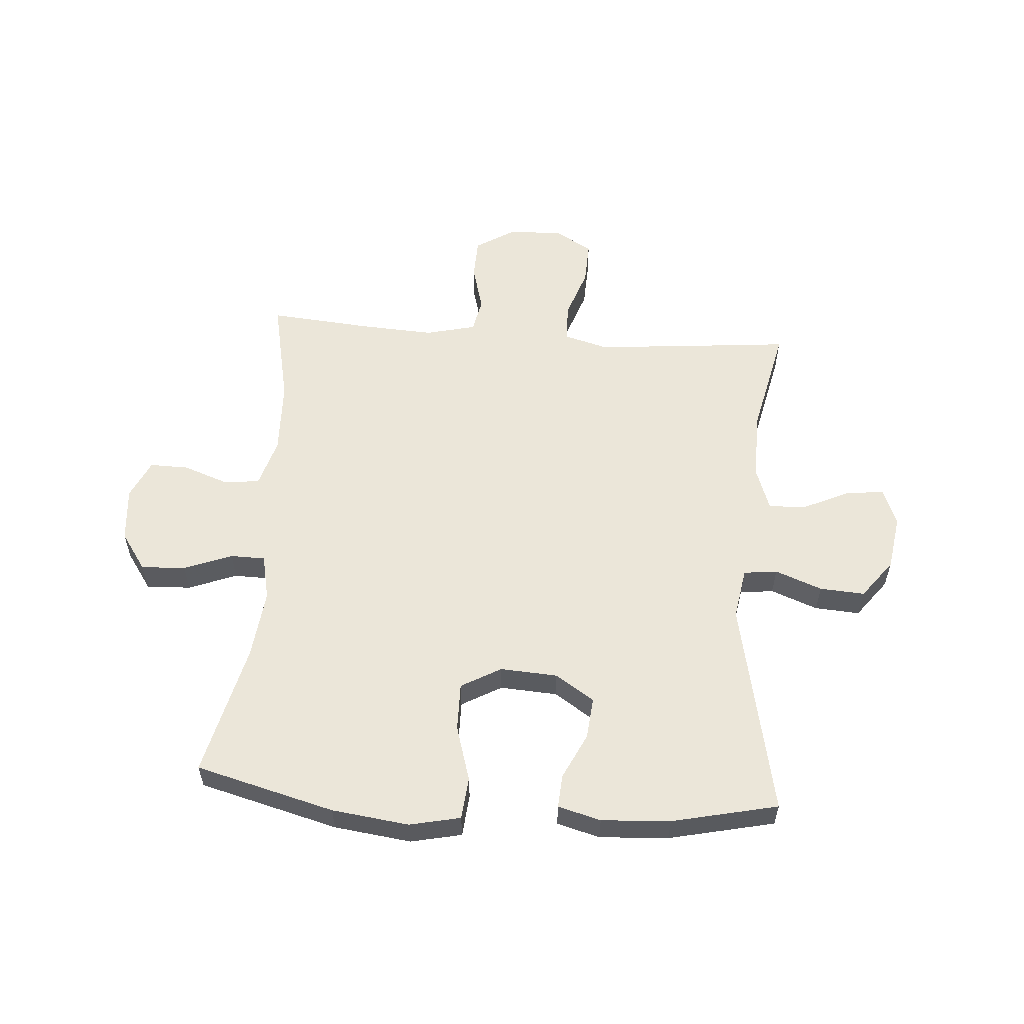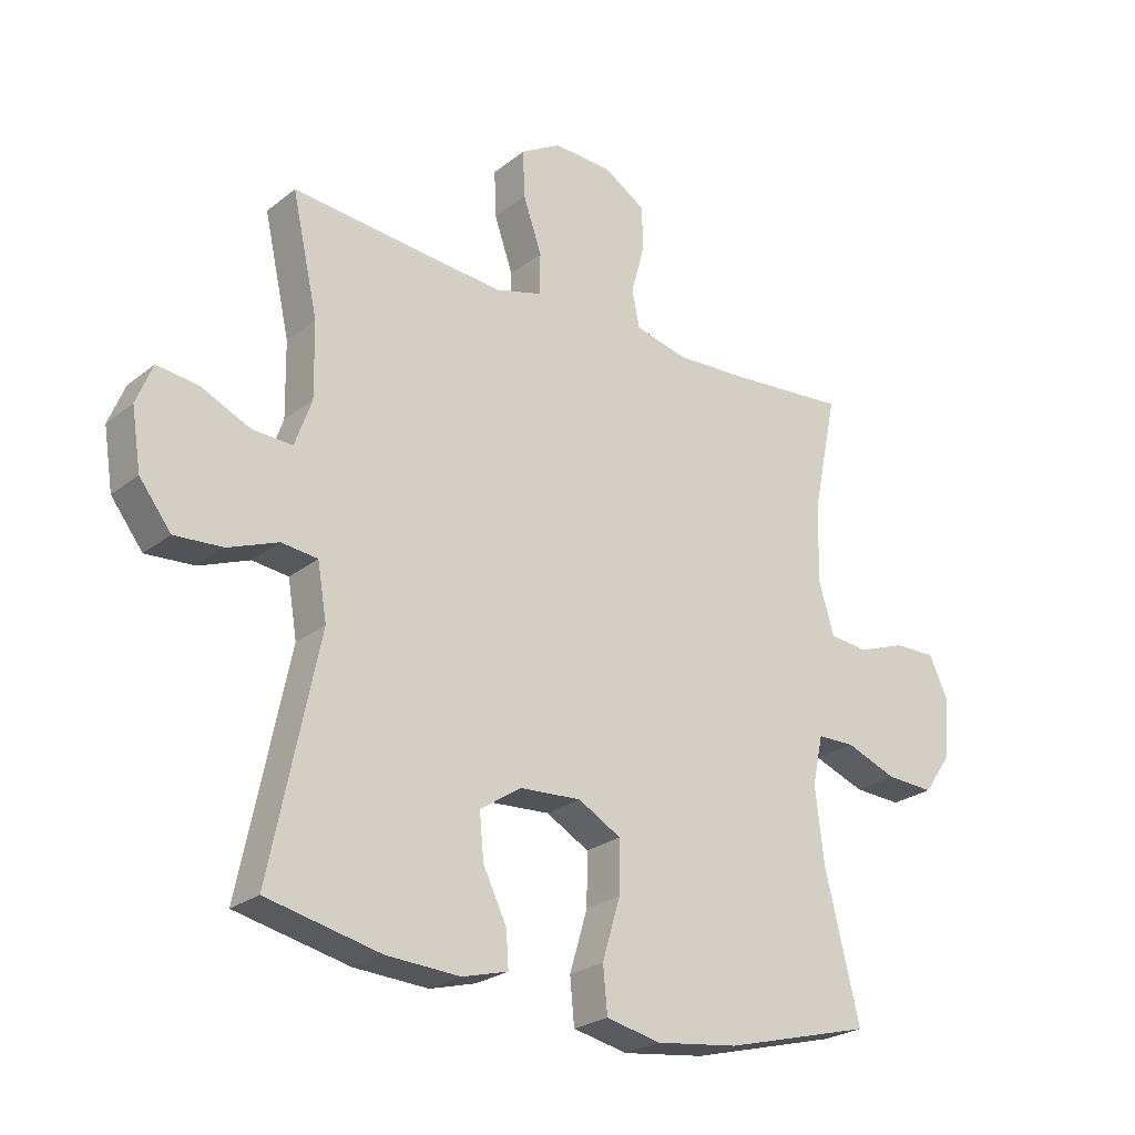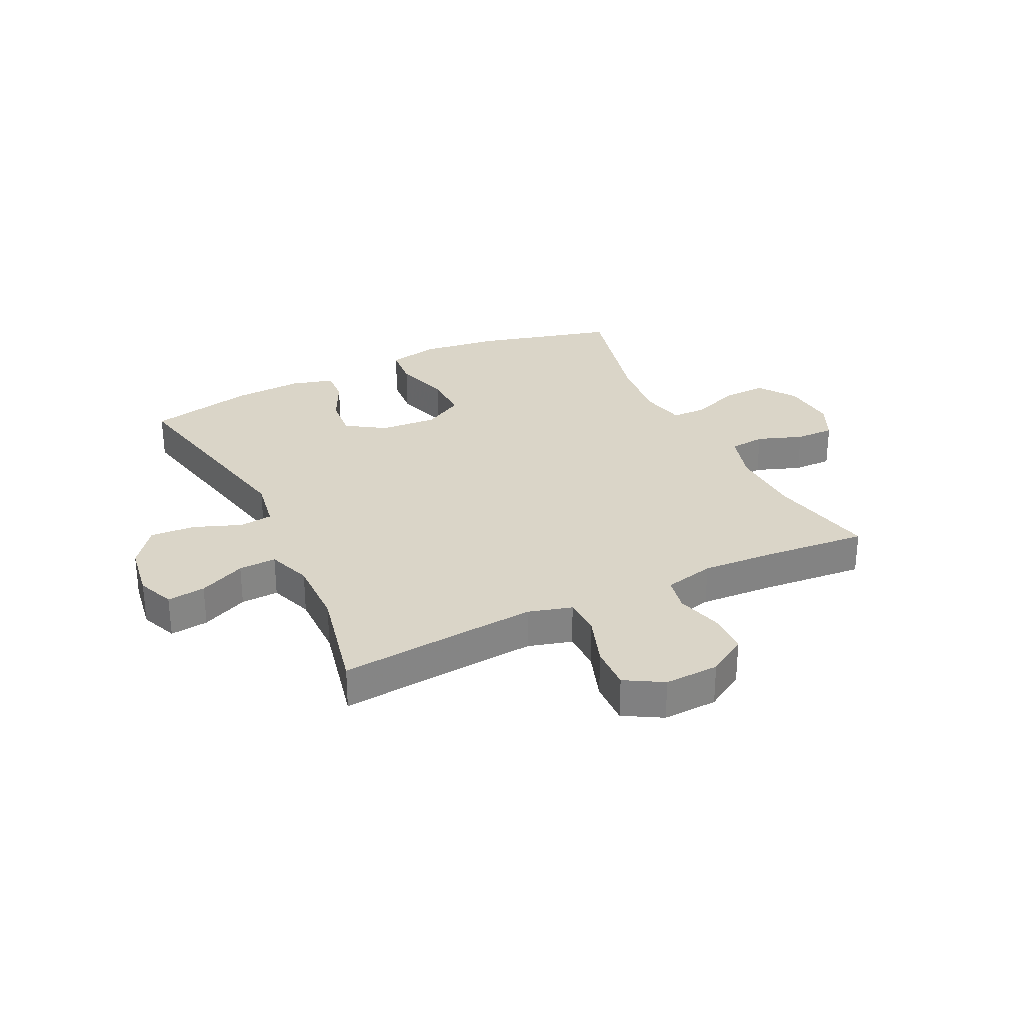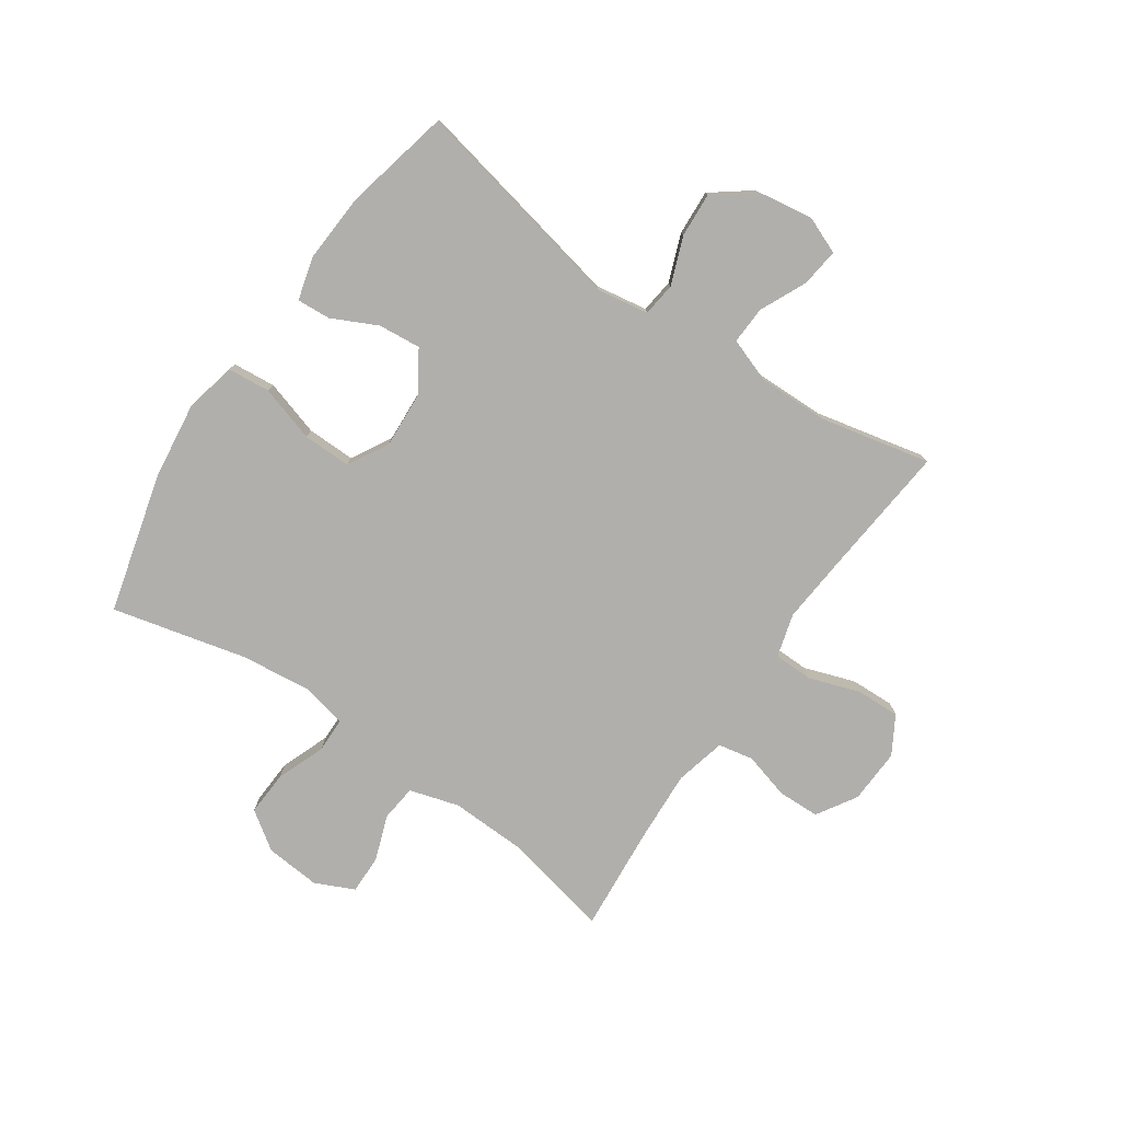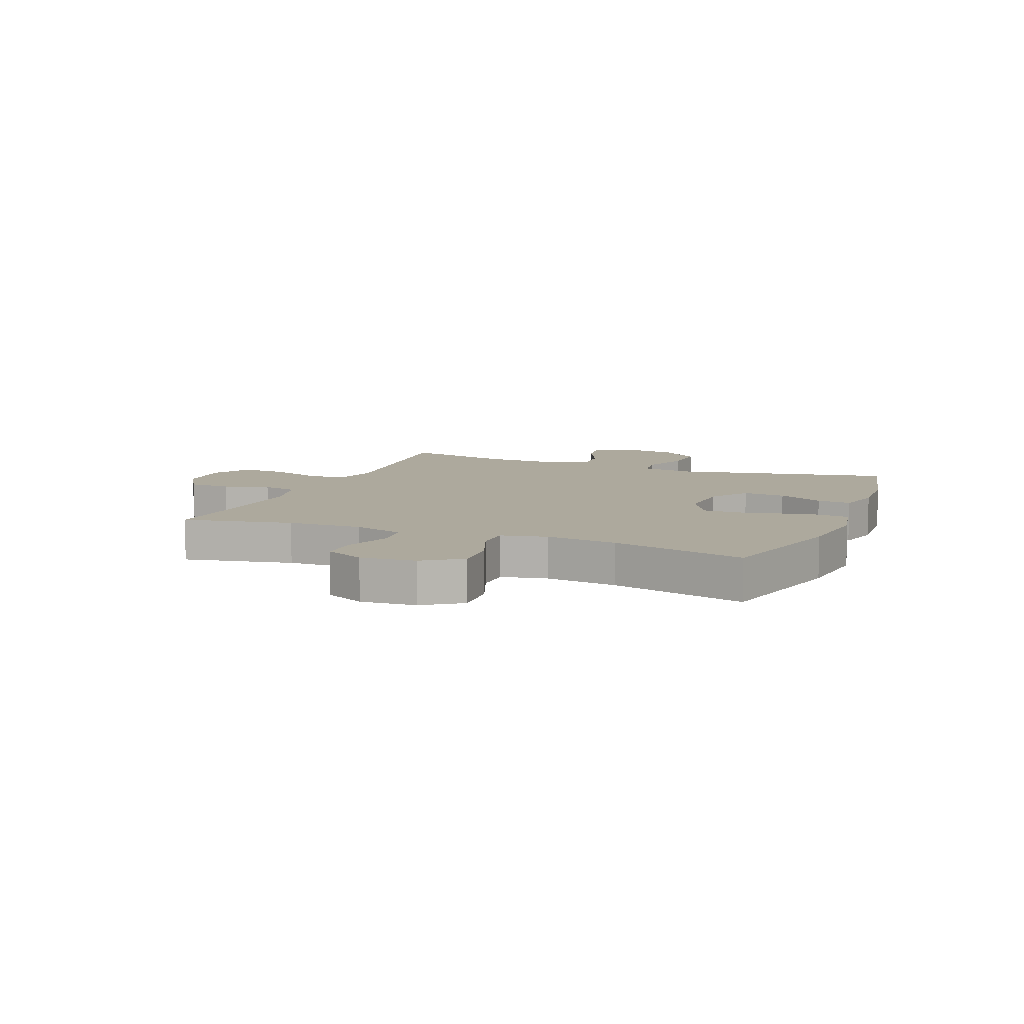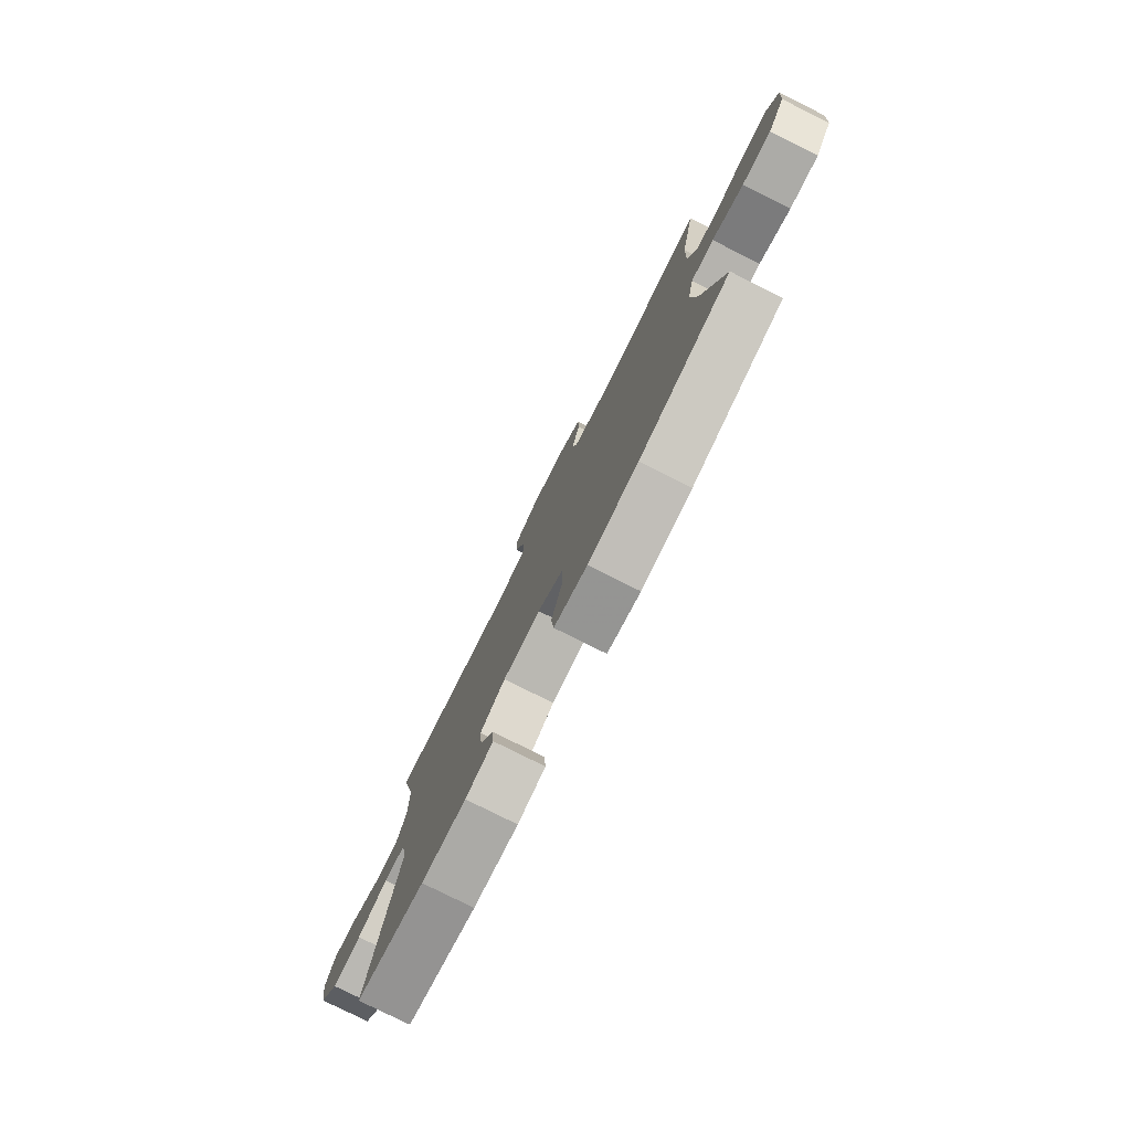
<metadata>
{"format":"obj","ext":"obj","renderer":"f3d","projection":"perspective","resolution":1024,"background":"white","views":[{"elev":56.8,"azim":-175.8,"up":"+Y"},{"elev":-24.6,"azim":-38.3,"up":"+Z"},{"elev":29.4,"azim":-25.9,"up":"+Y"},{"elev":-78.2,"azim":-124.5,"up":"+Y"},{"elev":8.9,"azim":111.9,"up":"+Y"},{"elev":-79.1,"azim":63.5,"up":"+Z"}]}
</metadata>
<code>
v 0.5 0.07 -0.5
v 0.26 0.07 -0.563
v 0.127 0.07 -0.58
v 0.039 0.07 -0.561
v 0.032 0.07 -0.488
v 0.061 0.07 -0.391
v 0.062 0.07 -0.308
v -0.007 0.07 -0.269
v -0.106 0.07 -0.275
v -0.173 0.07 -0.319
v -0.166 0.07 -0.392
v -0.128 0.07 -0.47
v -0.124 0.07 -0.528
v -0.198 0.07 -0.548
v -0.317 0.07 -0.541
v -0.5 0.07 -0.5
v -0.422 0.07 -0.125
v -0.437 0.07 -0.036
v -0.495 0.07 -0.029
v -0.576 0.07 -0.06
v -0.654 0.07 -0.065
v -0.705 0.07 0.002
v -0.72 0.07 0.098
v -0.694 0.07 0.162
v -0.628 0.07 0.154
v -0.548 0.07 0.117
v -0.483 0.07 0.114
v -0.456 0.07 0.19
v -0.458 0.07 0.31
v -0.5 0.07 0.5
v -0.271 0.07 0.478
v -0.154 0.07 0.468
v -0.079 0.07 0.489
v -0.078 0.07 0.556
v -0.108 0.07 0.643
v -0.111 0.07 0.719
v -0.046 0.07 0.757
v 0.048 0.07 0.753
v 0.116 0.07 0.711
v 0.118 0.07 0.639
v 0.096 0.07 0.559
v 0.108 0.07 0.499
v 0.195 0.07 0.478
v 0.323 0.07 0.485
v 0.5 0.07 0.5
v 0.461 0.07 0.313
v 0.457 0.07 0.185
v 0.482 0.07 0.1
v 0.544 0.07 0.093
v 0.622 0.07 0.121
v 0.689 0.07 0.122
v 0.72 0.07 0.055
v 0.712 0.07 -0.04
v 0.667 0.07 -0.105
v 0.59 0.07 -0.101
v 0.507 0.07 -0.069
v 0.447 0.07 -0.07
v 0.43 0.07 -0.149
v 0.444 0.07 -0.27
v 0.5 0 -0.5
v 0.26 0 -0.563
v 0.127 0 -0.58
v 0.039 0 -0.561
v 0.032 0 -0.488
v 0.061 0 -0.391
v 0.062 0 -0.308
v -0.007 0 -0.269
v -0.106 0 -0.275
v -0.173 0 -0.319
v -0.166 0 -0.392
v -0.128 0 -0.47
v -0.124 0 -0.528
v -0.198 0 -0.548
v -0.317 0 -0.541
v -0.5 0 -0.5
v -0.422 0 -0.125
v -0.437 0 -0.036
v -0.495 0 -0.029
v -0.576 0 -0.06
v -0.654 0 -0.065
v -0.705 0 0.002
v -0.72 0 0.098
v -0.694 0 0.162
v -0.628 0 0.154
v -0.548 0 0.117
v -0.483 0 0.114
v -0.456 0 0.19
v -0.458 0 0.31
v -0.5 0 0.5
v -0.271 0 0.478
v -0.154 0 0.468
v -0.079 0 0.489
v -0.078 0 0.556
v -0.108 0 0.643
v -0.111 0 0.719
v -0.046 0 0.757
v 0.048 0 0.753
v 0.116 0 0.711
v 0.118 0 0.639
v 0.096 0 0.559
v 0.108 0 0.499
v 0.195 0 0.478
v 0.323 0 0.485
v 0.5 0 0.5
v 0.461 0 0.313
v 0.457 0 0.185
v 0.482 0 0.1
v 0.544 0 0.093
v 0.622 0 0.121
v 0.689 0 0.122
v 0.72 0 0.055
v 0.712 0 -0.04
v 0.667 0 -0.105
v 0.59 0 -0.101
v 0.507 0 -0.069
v 0.447 0 -0.07
v 0.43 0 -0.149
v 0.444 0 -0.27
f 54 55 56
f 53 54 56
f 52 53 56
f 51 52 56
f 50 51 56
f 49 50 56
f 48 49 56 57
f 47 48 57 58
f 44 45 46
f 46 47 58
f 44 46 58
f 43 44 58
f 39 40 41
f 38 39 41
f 37 38 41
f 36 37 41
f 35 36 41
f 34 35 41
f 33 34 41 42
f 43 58 59
f 42 43 59
f 33 42 59
f 32 33 59
f 24 25 26
f 23 24 26
f 22 23 26
f 21 22 26
f 20 21 26
f 19 20 26
f 18 19 26 27
f 15 16 17
f 14 15 17
f 13 14 17
f 12 13 17
f 11 12 17
f 10 11 17 18
f 18 27 28
f 10 18 28
f 9 10 28
f 4 5 6
f 3 4 6
f 2 3 6
f 1 2 6
f 59 1 6
f 59 6 7
f 59 7 8
f 32 59 8
f 31 32 8
f 31 8 9
f 30 31 9
f 29 30 9
f 9 28 29
f 115 114 113
f 115 113 112
f 115 112 111
f 115 111 110
f 115 110 109
f 115 109 108
f 116 115 108 107
f 117 116 107 106
f 105 104 103
f 117 106 105
f 117 105 103
f 117 103 102
f 100 99 98
f 100 98 97
f 100 97 96
f 100 96 95
f 100 95 94
f 100 94 93
f 101 100 93 92
f 118 117 102
f 118 102 101
f 118 101 92
f 118 92 91
f 85 84 83
f 85 83 82
f 85 82 81
f 85 81 80
f 85 80 79
f 85 79 78
f 86 85 78 77
f 76 75 74
f 76 74 73
f 76 73 72
f 76 72 71
f 76 71 70
f 77 76 70 69
f 87 86 77
f 87 77 69
f 87 69 68
f 65 64 63
f 65 63 62
f 65 62 61
f 65 61 60
f 65 60 118
f 66 65 118
f 67 66 118
f 67 118 91
f 67 91 90
f 68 67 90
f 68 90 89
f 68 89 88
f 88 87 68
f 1 60 61 2
f 2 61 62 3
f 3 62 63 4
f 4 63 64 5
f 5 64 65 6
f 6 65 66 7
f 7 66 67 8
f 8 67 68 9
f 9 68 69 10
f 10 69 70 11
f 11 70 71 12
f 12 71 72 13
f 13 72 73 14
f 14 73 74 15
f 15 74 75 16
f 16 75 76 17
f 17 76 77 18
f 18 77 78 19
f 19 78 79 20
f 20 79 80 21
f 21 80 81 22
f 22 81 82 23
f 23 82 83 24
f 24 83 84 25
f 25 84 85 26
f 26 85 86 27
f 27 86 87 28
f 28 87 88 29
f 29 88 89 30
f 30 89 90 31
f 31 90 91 32
f 32 91 92 33
f 33 92 93 34
f 34 93 94 35
f 35 94 95 36
f 36 95 96 37
f 37 96 97 38
f 38 97 98 39
f 39 98 99 40
f 40 99 100 41
f 41 100 101 42
f 42 101 102 43
f 43 102 103 44
f 44 103 104 45
f 45 104 105 46
f 46 105 106 47
f 47 106 107 48
f 48 107 108 49
f 49 108 109 50
f 50 109 110 51
f 51 110 111 52
f 52 111 112 53
f 53 112 113 54
f 54 113 114 55
f 55 114 115 56
f 56 115 116 57
f 57 116 117 58
f 58 117 118 59
f 59 118 60 1

</code>
